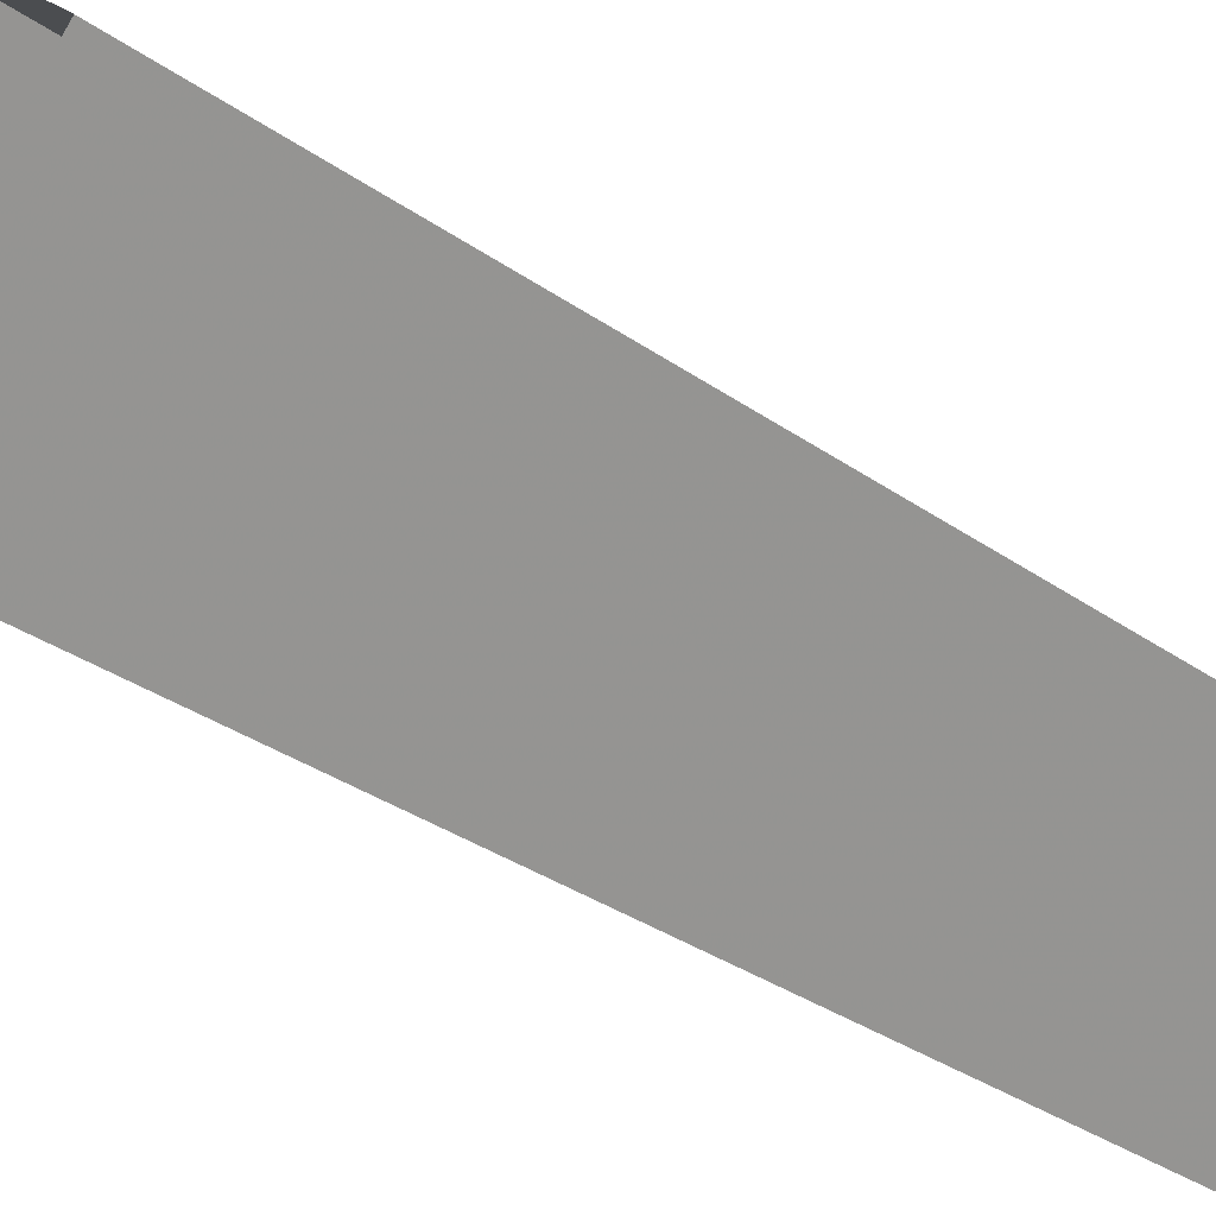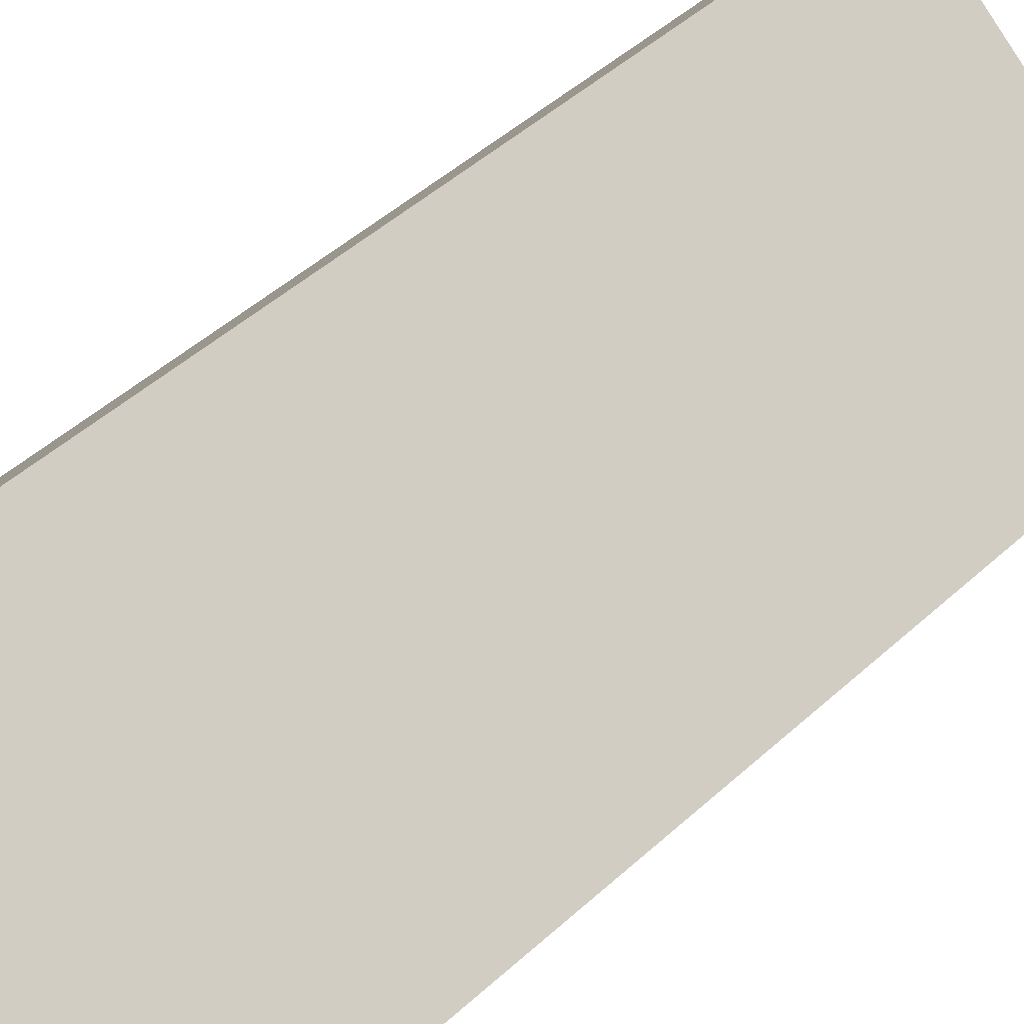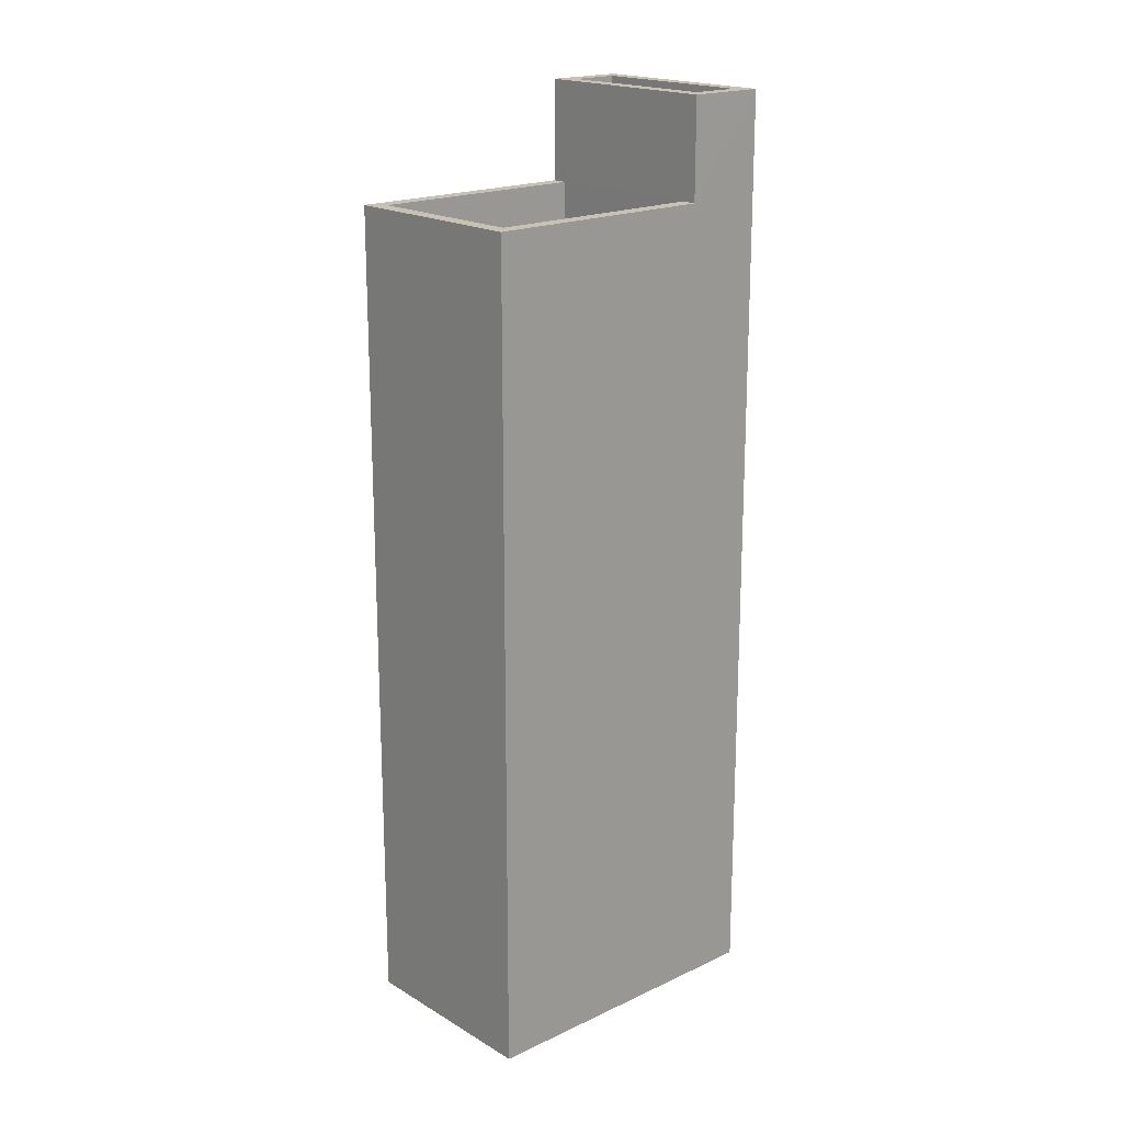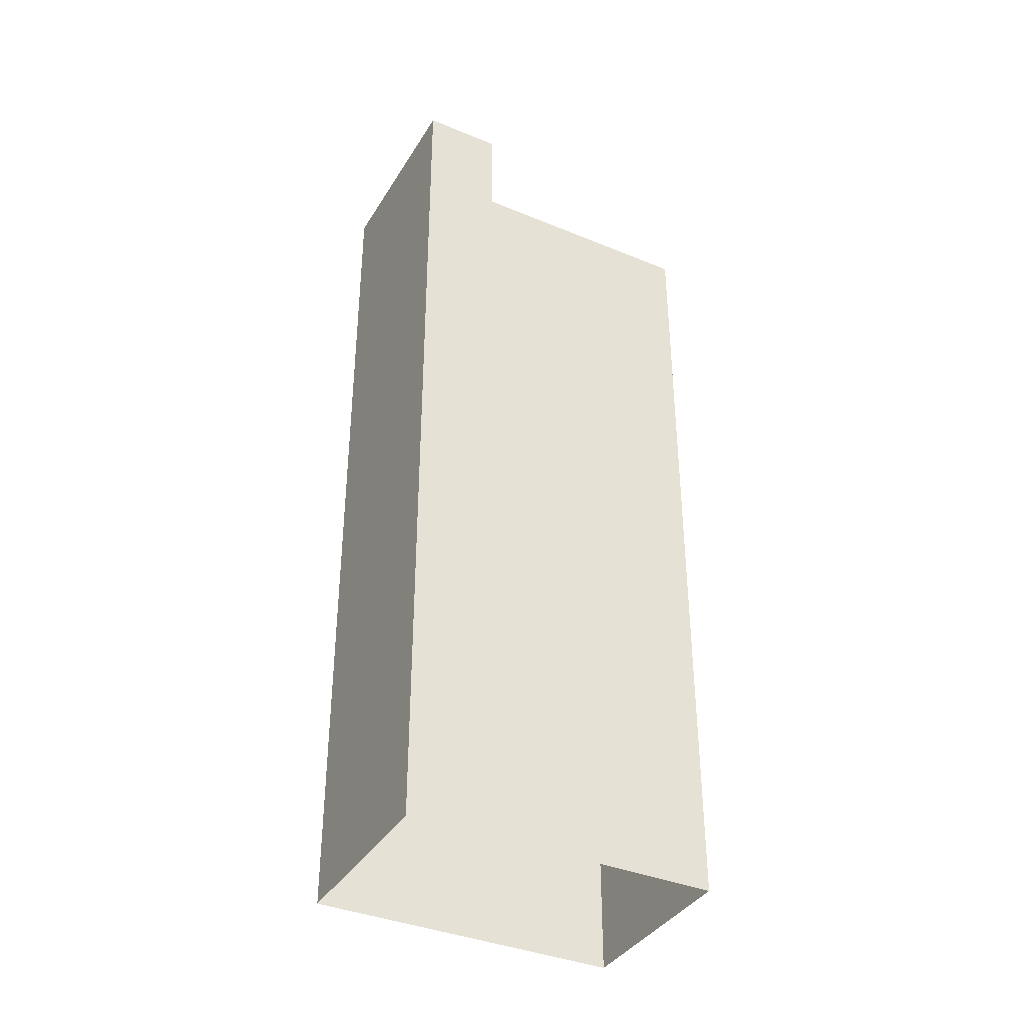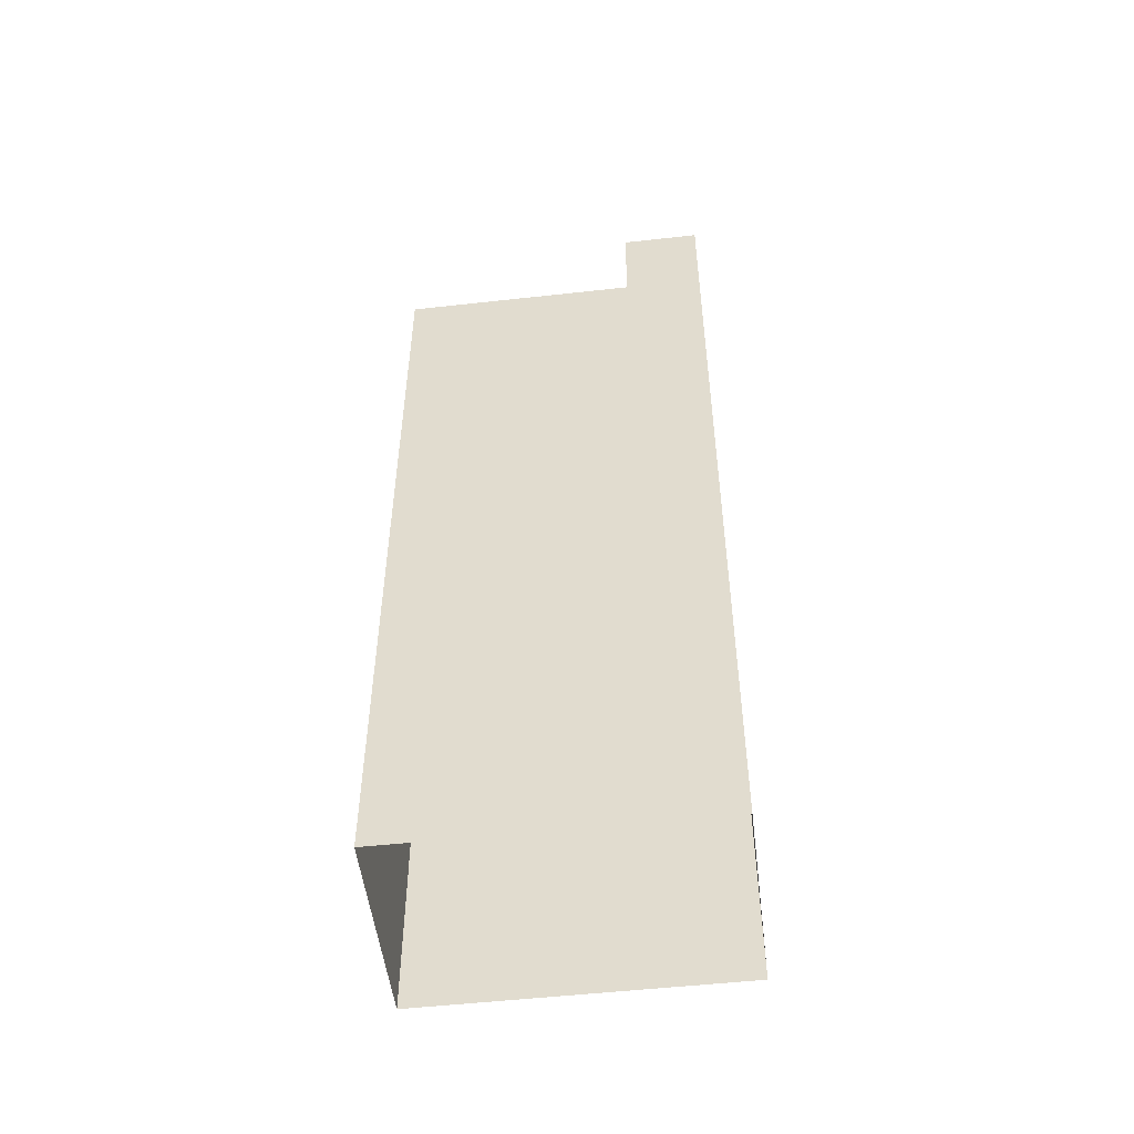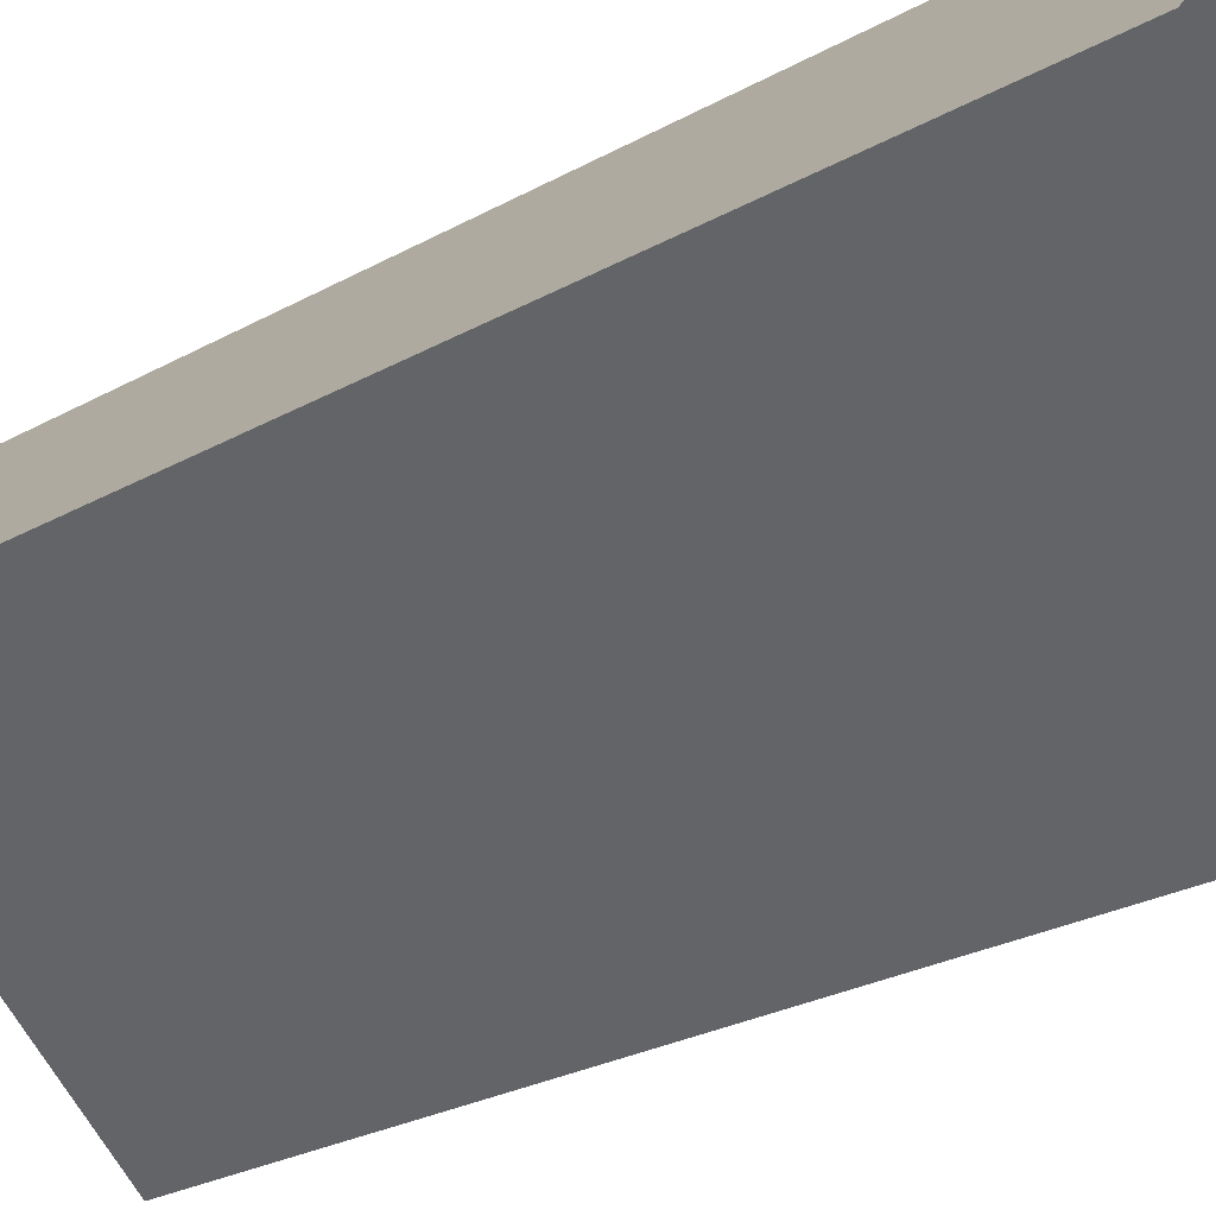
<metadata>
{"format":"obj","ext":"obj","renderer":"f3d","projection":"perspective","resolution":1024,"background":"white","views":[{"elev":-29.6,"azim":-136.9,"up":"+Y"},{"elev":43.7,"azim":-137.5,"up":"+Y"},{"elev":18.9,"azim":-0.1,"up":"+Z"},{"elev":-37.6,"azim":-166.3,"up":"+Z"},{"elev":-51.9,"azim":48.5,"up":"+Z"},{"elev":-22.6,"azim":135.3,"up":"+Y"}]}
</metadata>
<code>
v -5410 -3.728e+04 2.522
v -5412 -3.728e+04 2.521
v -5415 -3.728e+04 2.522
v -5407 -3.728e+04 2.521
v -5408 -3.728e+04 20.33
v -5410 -3.728e+04 20.33
v -5411 -3.728e+04 20.33
v -5409 -3.728e+04 20.33
v -5410 -3.728e+04 20.58
v -5411 -3.728e+04 20.58
v -5410 -3.728e+04 20.58
v -5409 -3.728e+04 20.58
v -5407 -3.728e+04 20.58
v -5408 -3.728e+04 20.58
v -5409 -3.728e+04 20.58
v -5411 -3.728e+04 20.58
v -5411 -3.728e+04 17.83
v -5414 -3.728e+04 17.83
v -5412 -3.728e+04 17.83
v -5409 -3.728e+04 17.83
v -5409 -3.728e+04 18.63
v -5412 -3.728e+04 18.63
v -5409 -3.728e+04 18.63
v -5412 -3.728e+04 18.63
v -5411 -3.728e+04 18.63
v -5415 -3.728e+04 18.63
v -5414 -3.728e+04 18.63
v -5411 -3.728e+04 18.63
f 1 2 3
f 1 4 2
f 5 6 7
f 8 5 7
f 9 10 11
f 12 13 14
f 15 13 12
f 15 16 10
f 11 10 16
f 16 15 12
f 14 13 9
f 11 14 9
f 17 18 19
f 20 17 19
f 21 22 23
f 23 22 24
f 25 26 27
f 28 25 27
f 27 26 24
f 22 27 24
f 12 8 7
f 16 12 7
f 16 7 6
f 11 16 6
f 14 6 5
f 14 11 6
f 12 5 8
f 12 14 5
f 28 17 21
f 25 28 10
f 17 20 21
f 10 28 15
f 15 21 23
f 15 28 21
f 13 4 1
f 9 13 1
f 10 9 25
f 26 25 3
f 3 25 1
f 25 9 1
f 24 2 23
f 2 4 23
f 23 13 15
f 23 4 13
f 24 3 2
f 24 26 3
f 22 19 18
f 27 22 18
f 17 27 18
f 17 28 27
f 20 19 22
f 21 20 22

</code>
